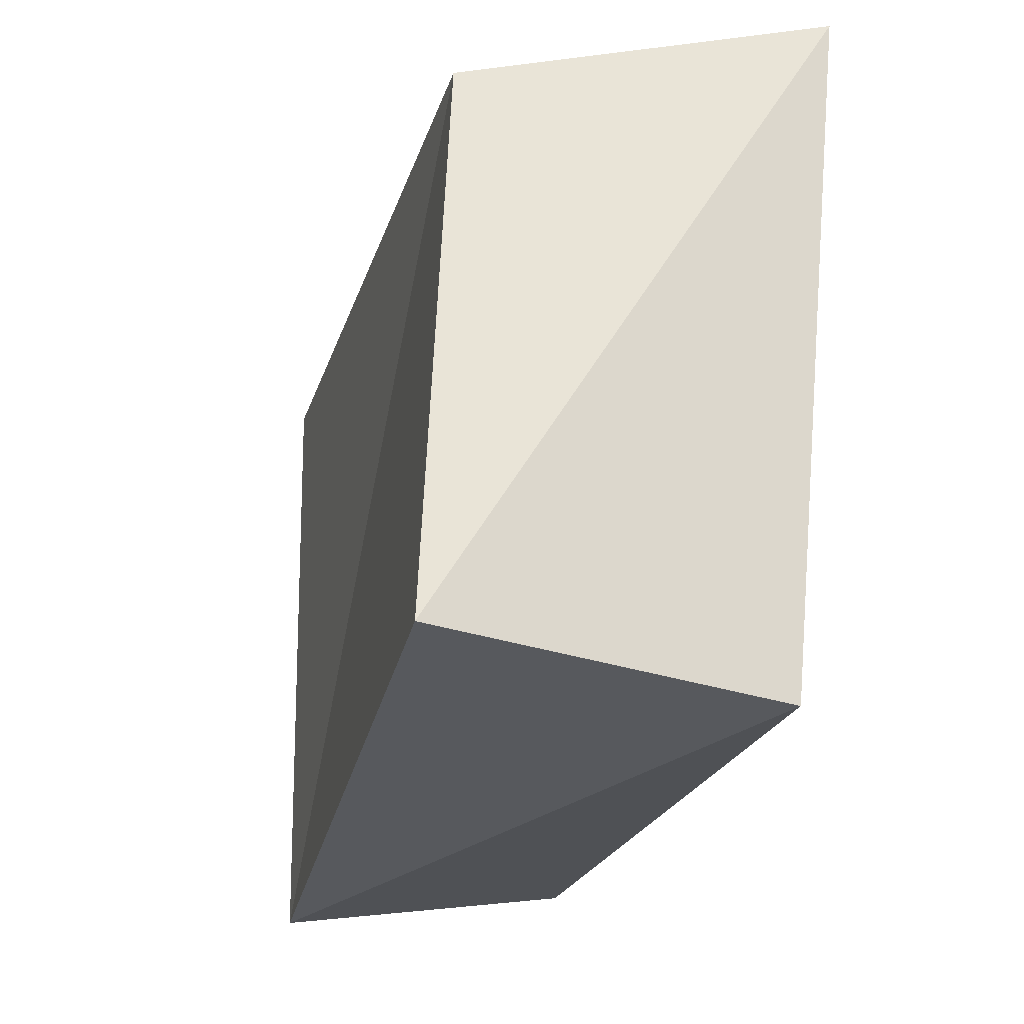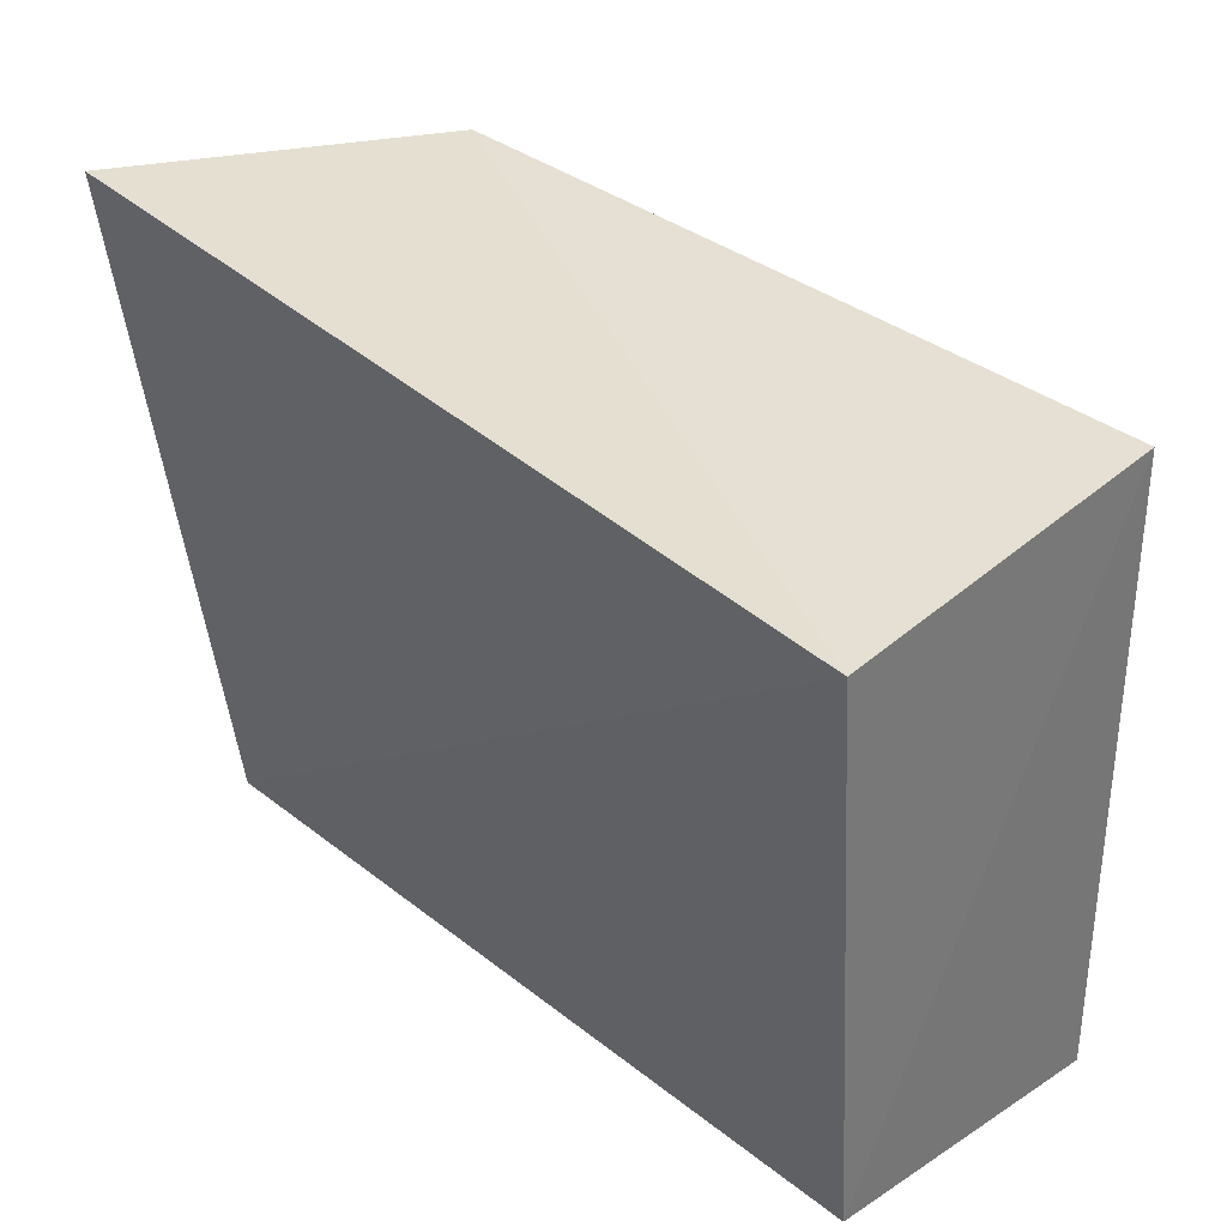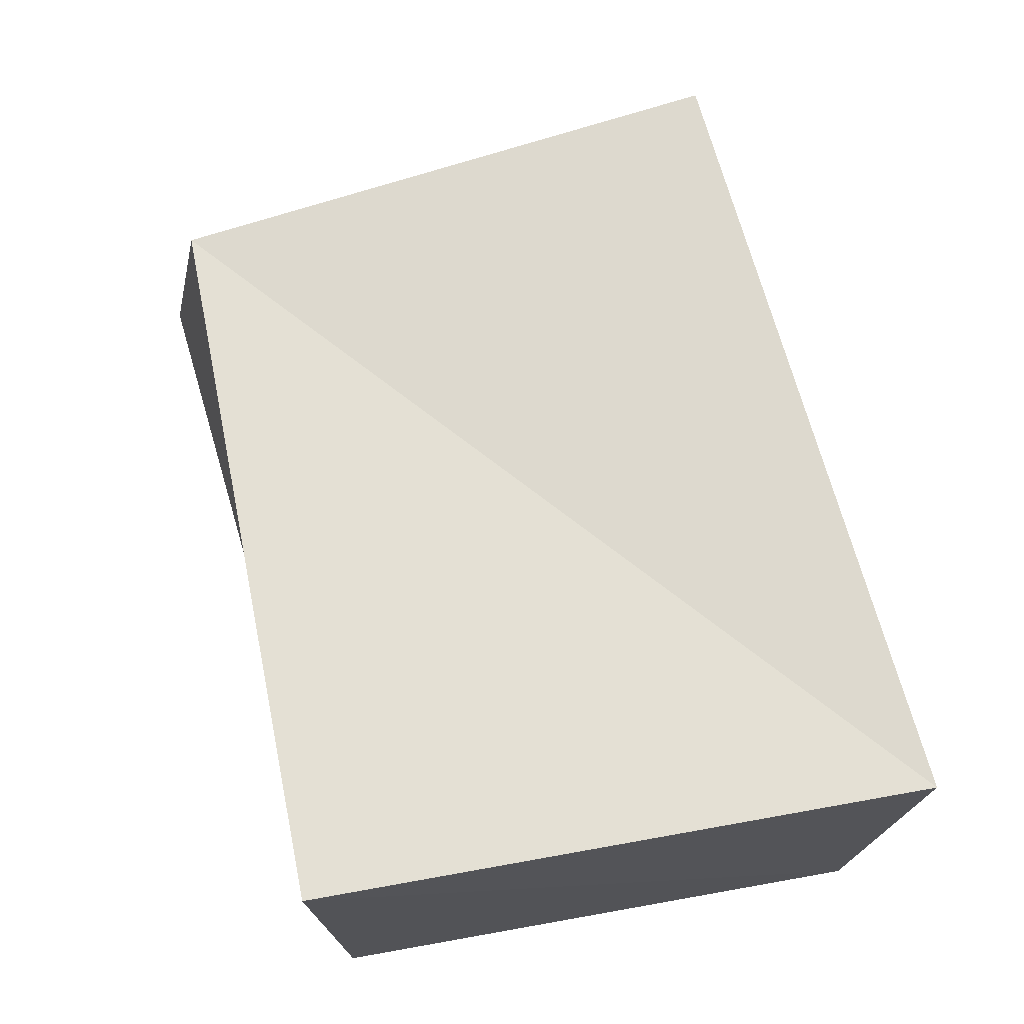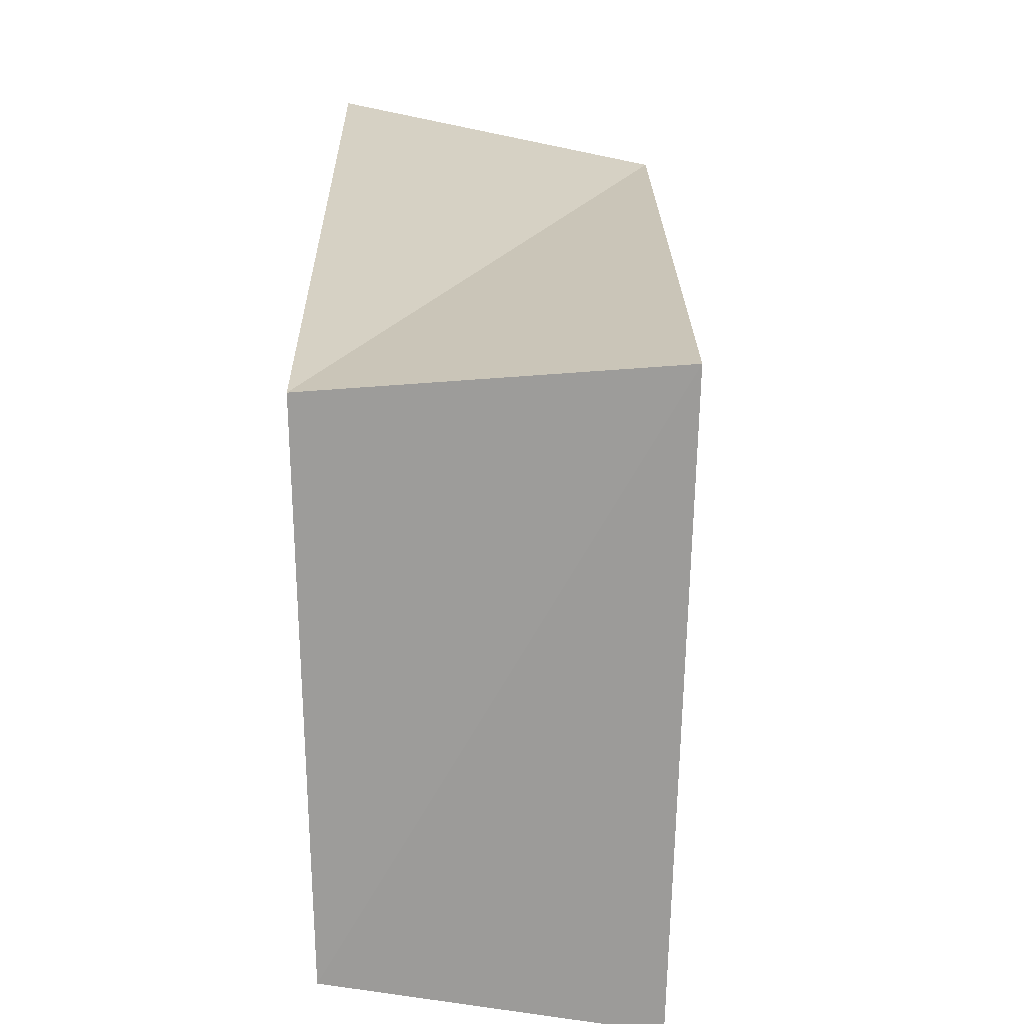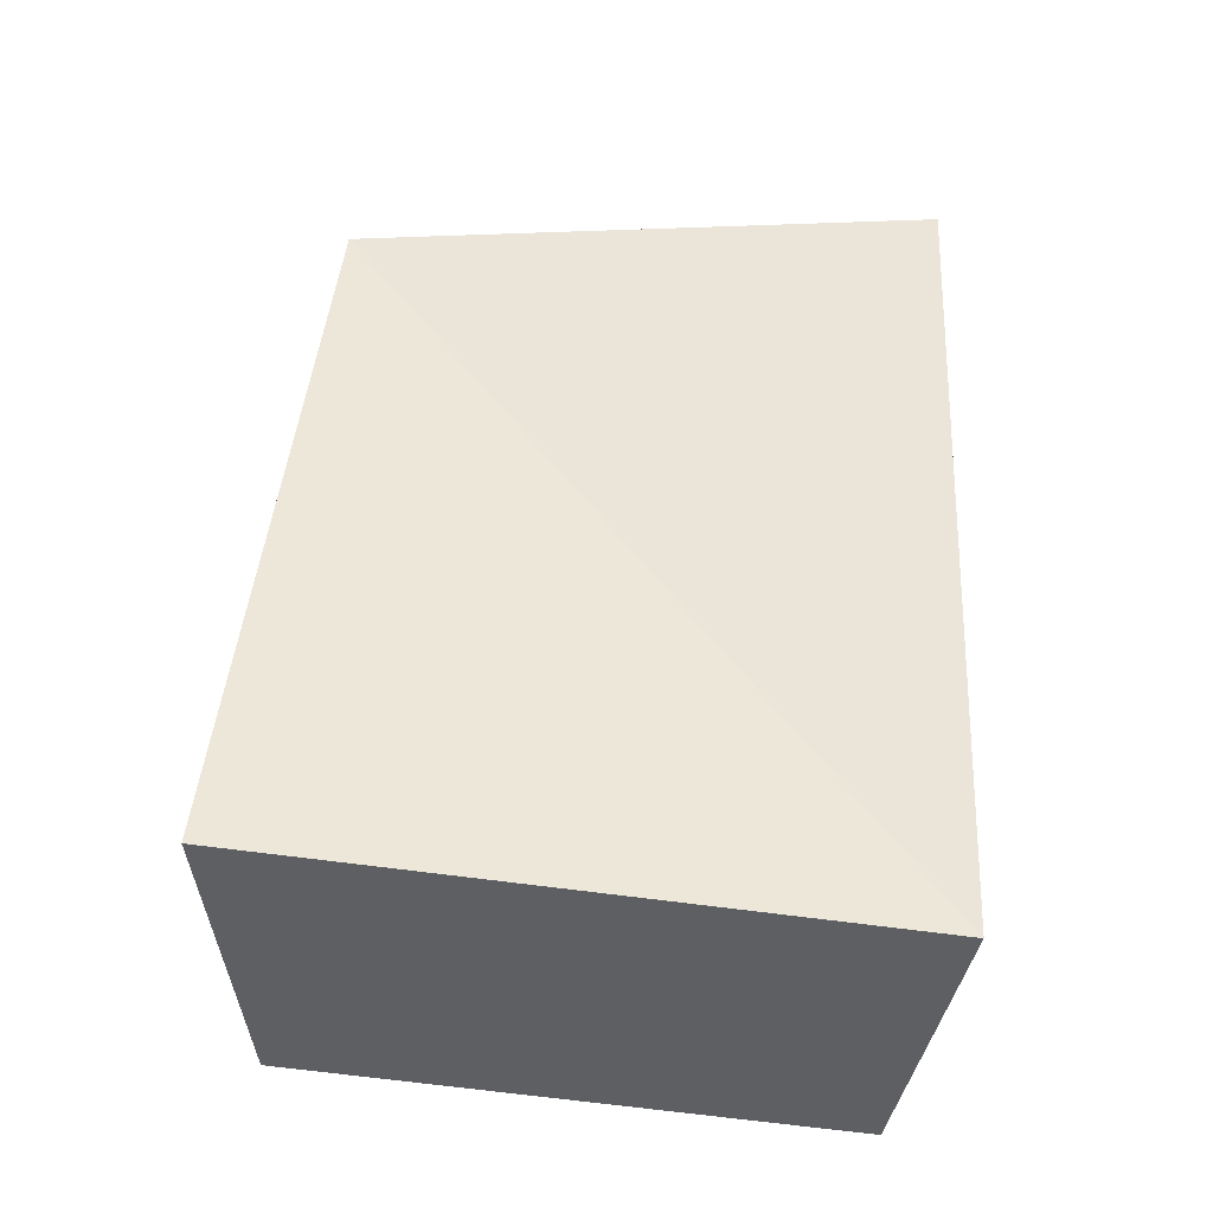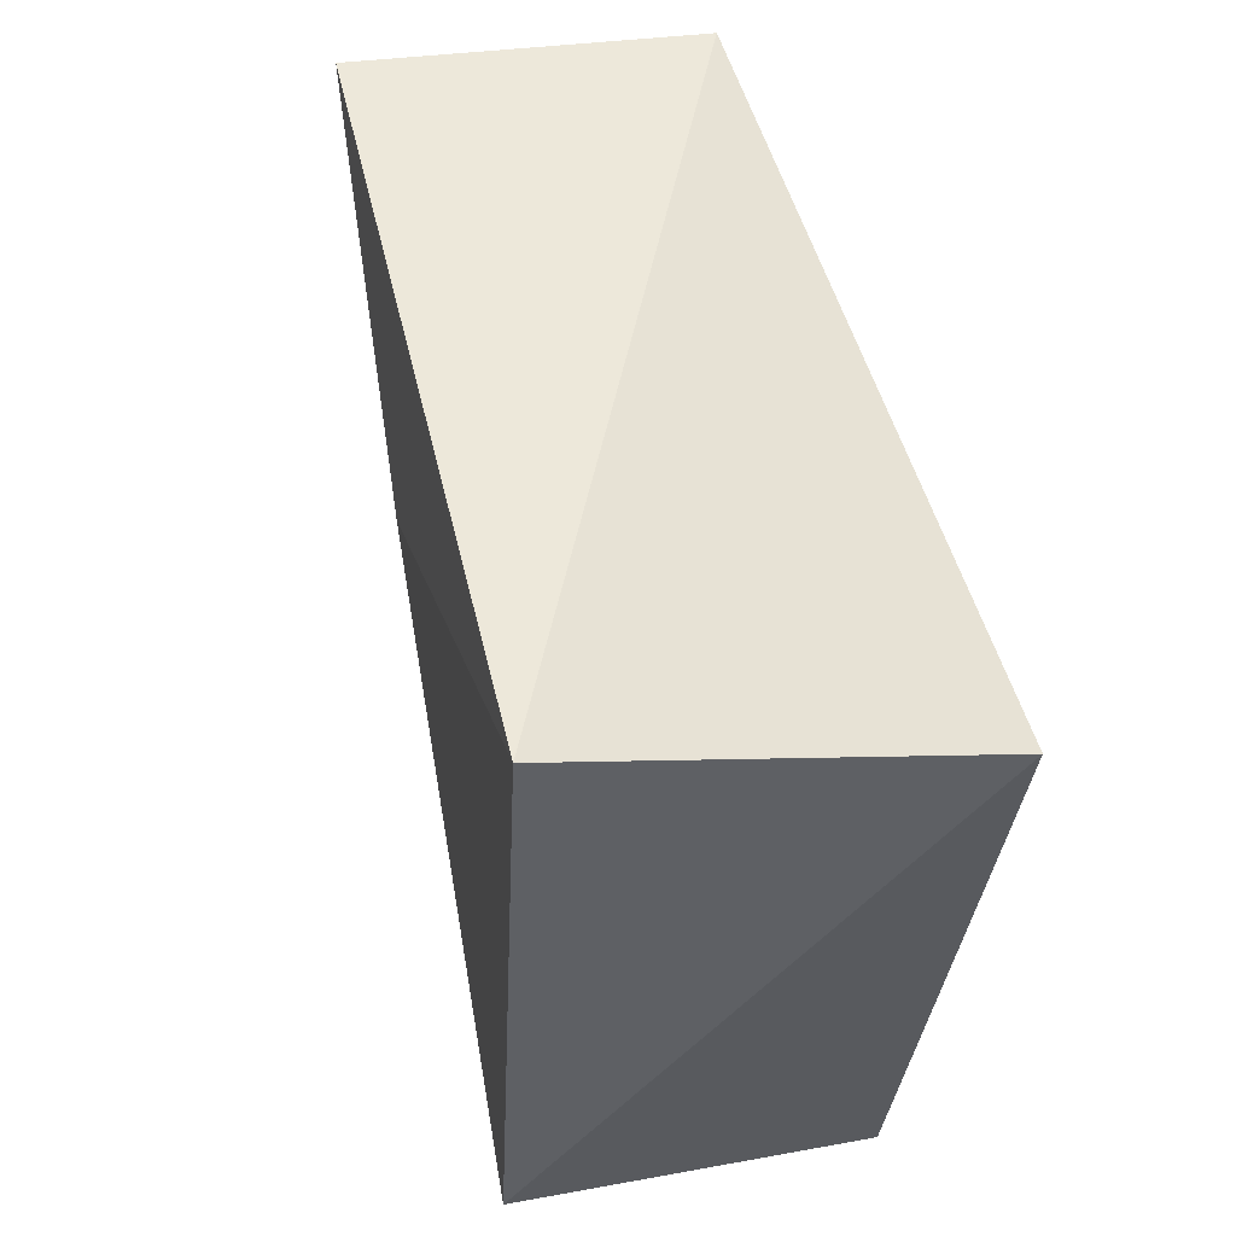
<metadata>
{"format":"obj","ext":"obj","renderer":"f3d","projection":"perspective","resolution":1024,"background":"white","views":[{"elev":-26.0,"azim":74.0,"up":"+Y"},{"elev":38.2,"azim":-135.0,"up":"+Y"},{"elev":66.6,"azim":-103.1,"up":"+Z"},{"elev":22.7,"azim":-90.4,"up":"+Y"},{"elev":48.0,"azim":-85.3,"up":"+Z"},{"elev":51.0,"azim":76.7,"up":"+Y"}]}
</metadata>
<code>
v -0.04839 0.03771 0.01963
v -0.0478 0.03461 -0.02111
v 0.04549 -0.03898 -0.01661
v -0.05137 -0.03218 -0.02015
v 0.04181 0.03558 0.01987
v 0.04615 -0.03464 0.02404
v 0.05485 0.04131 -0.02127
v -0.05168 -0.03854 0.01769
f 8 1 4
f 3 8 4
f 4 1 2
f 2 3 4
f 8 5 1
f 6 8 3
f 6 5 8
f 1 5 2
f 7 3 2
f 2 5 7
f 7 6 3
f 5 6 7

</code>
